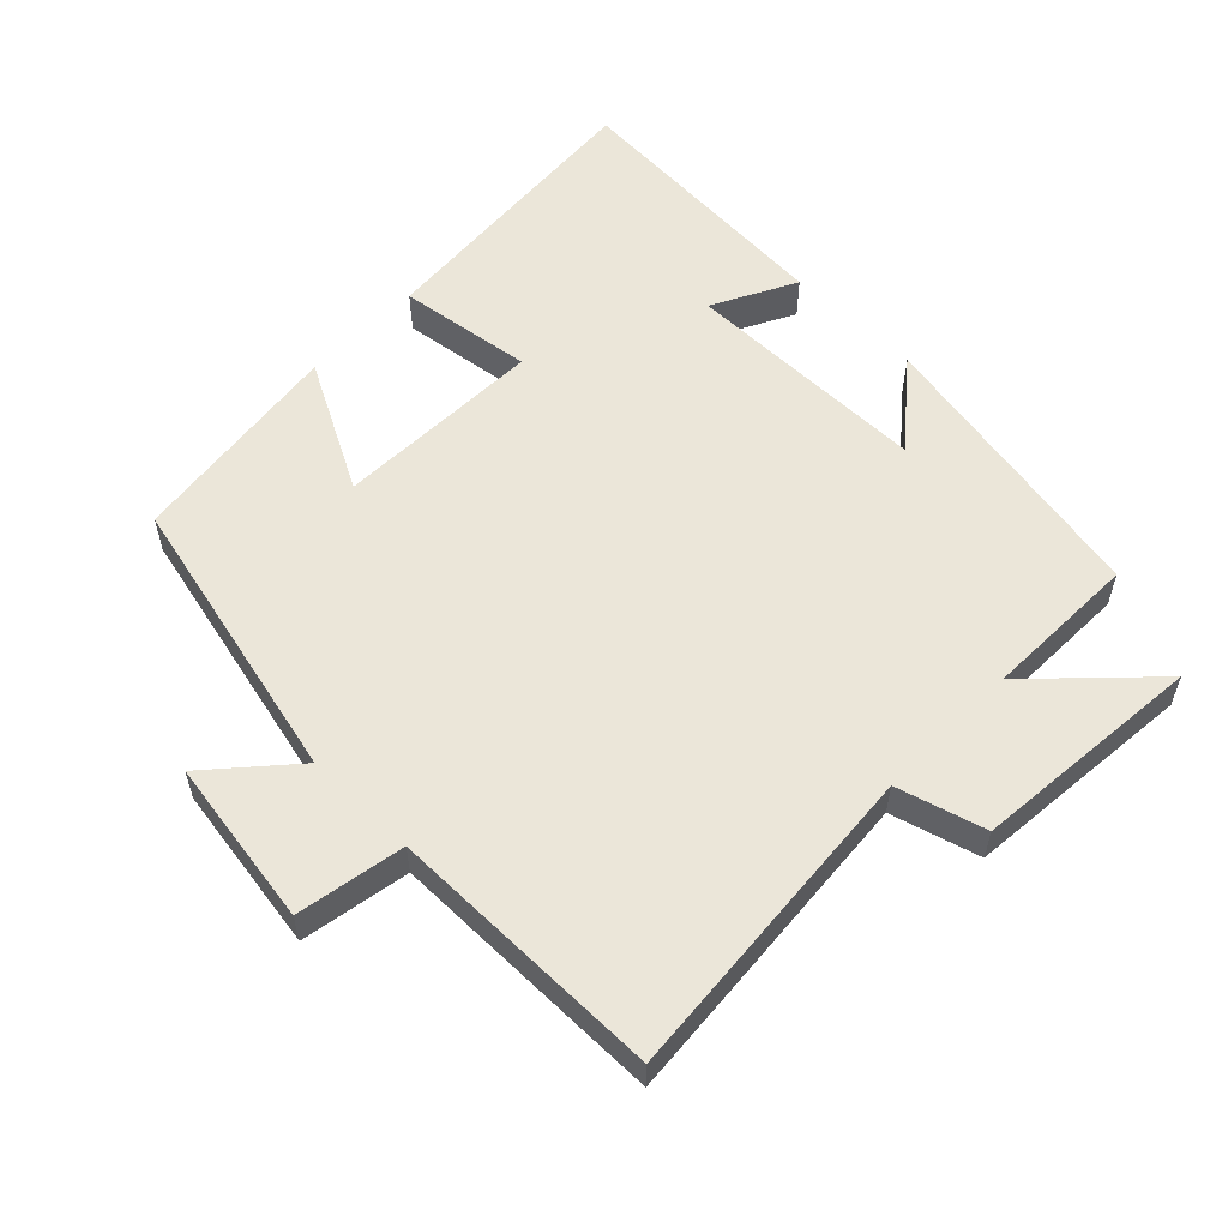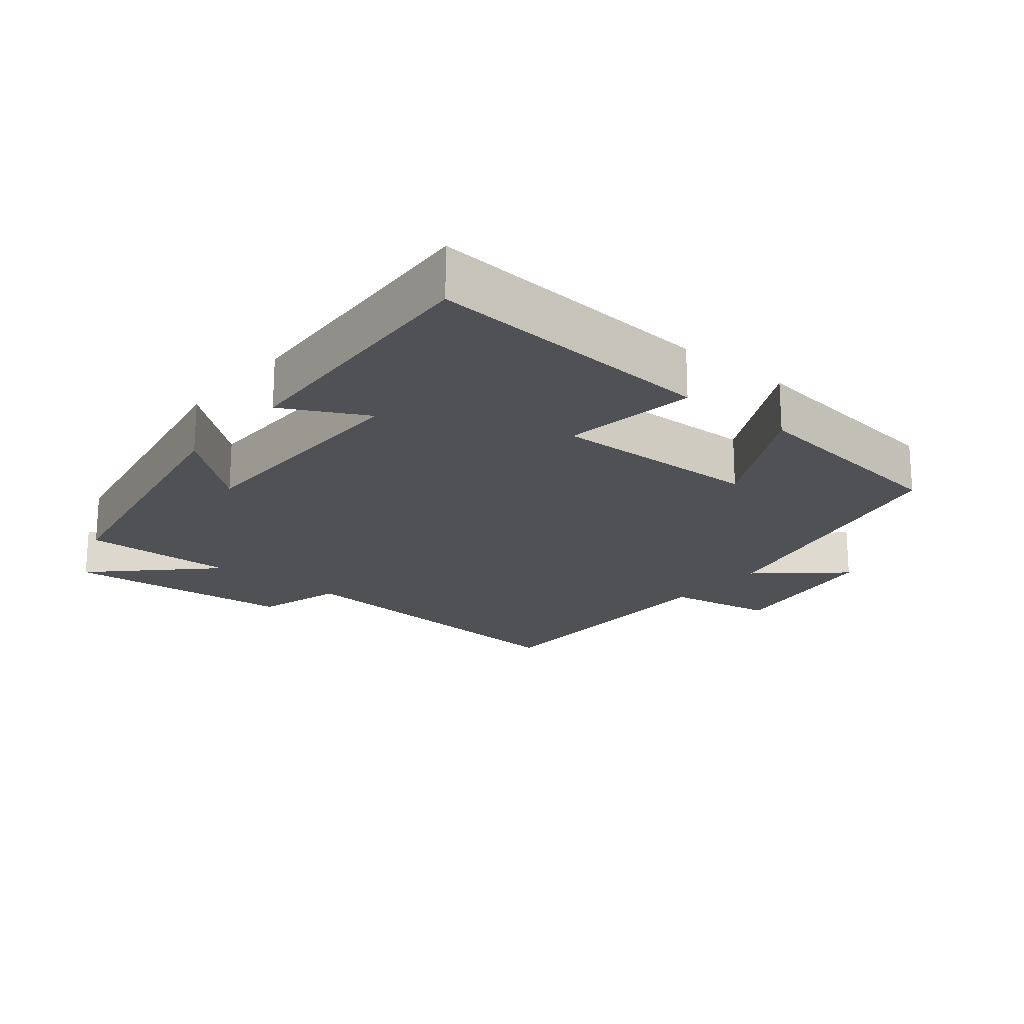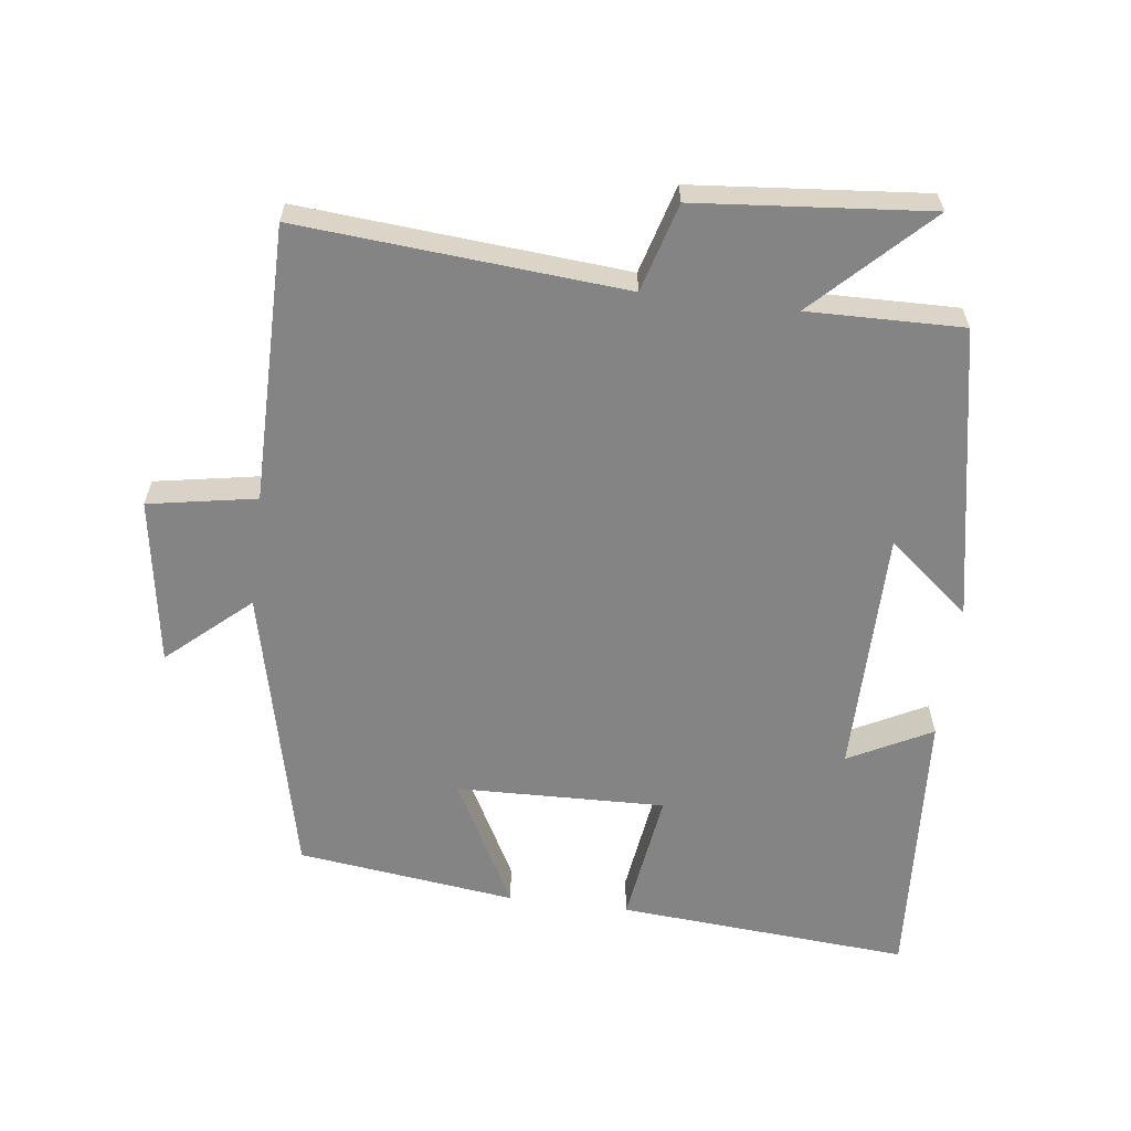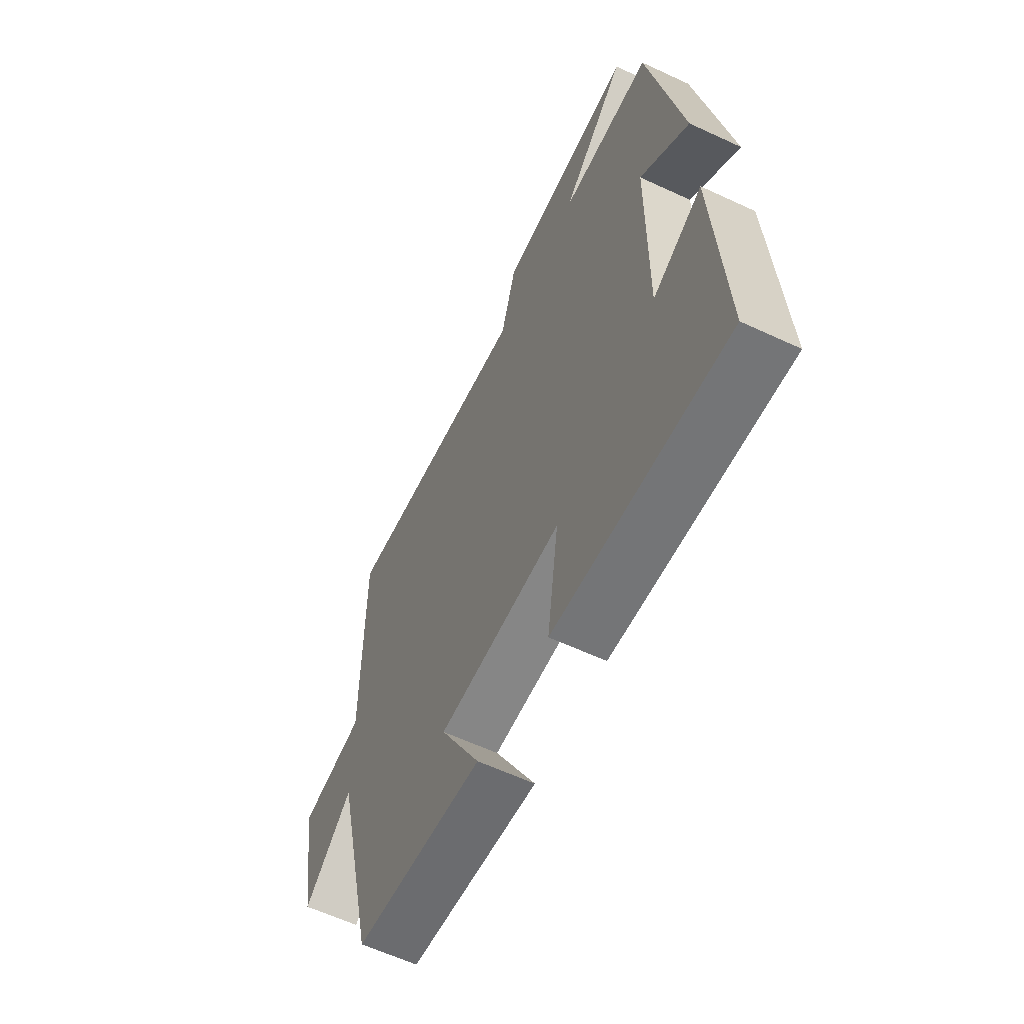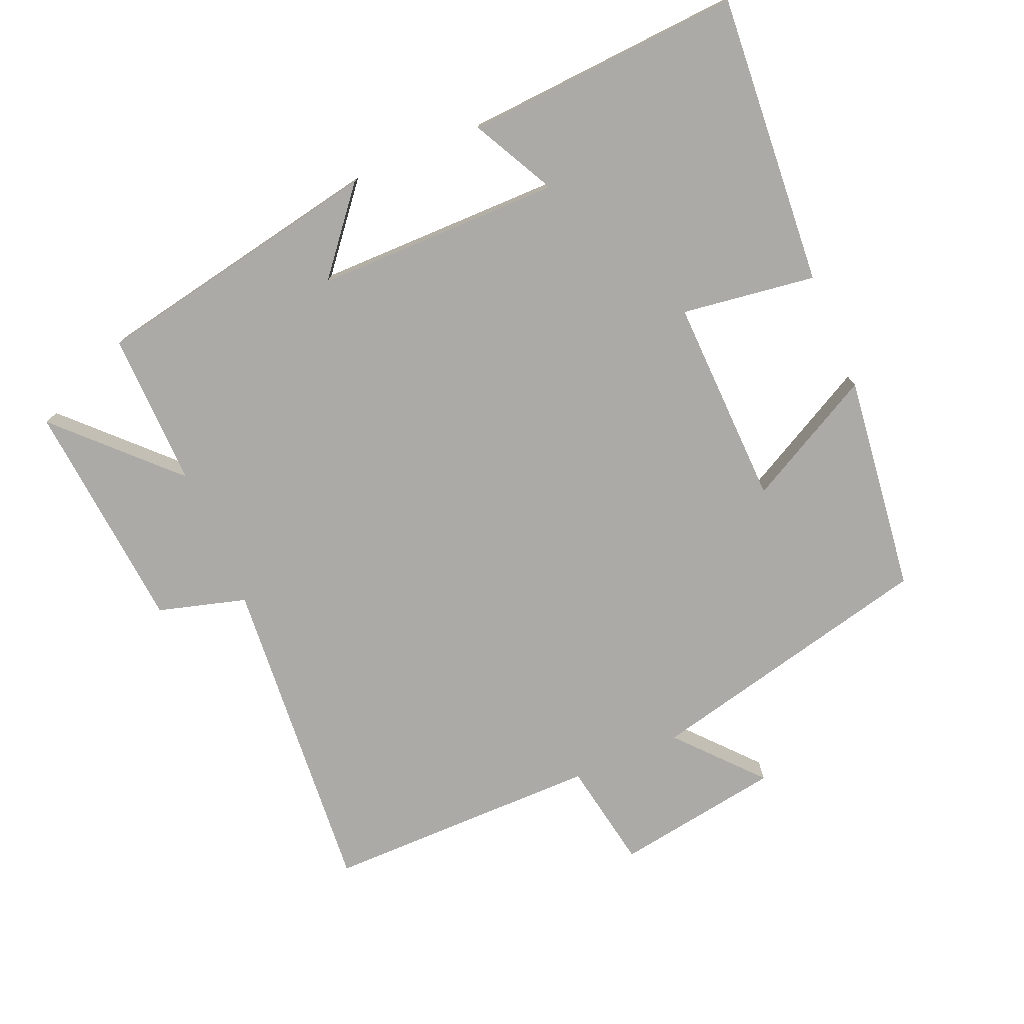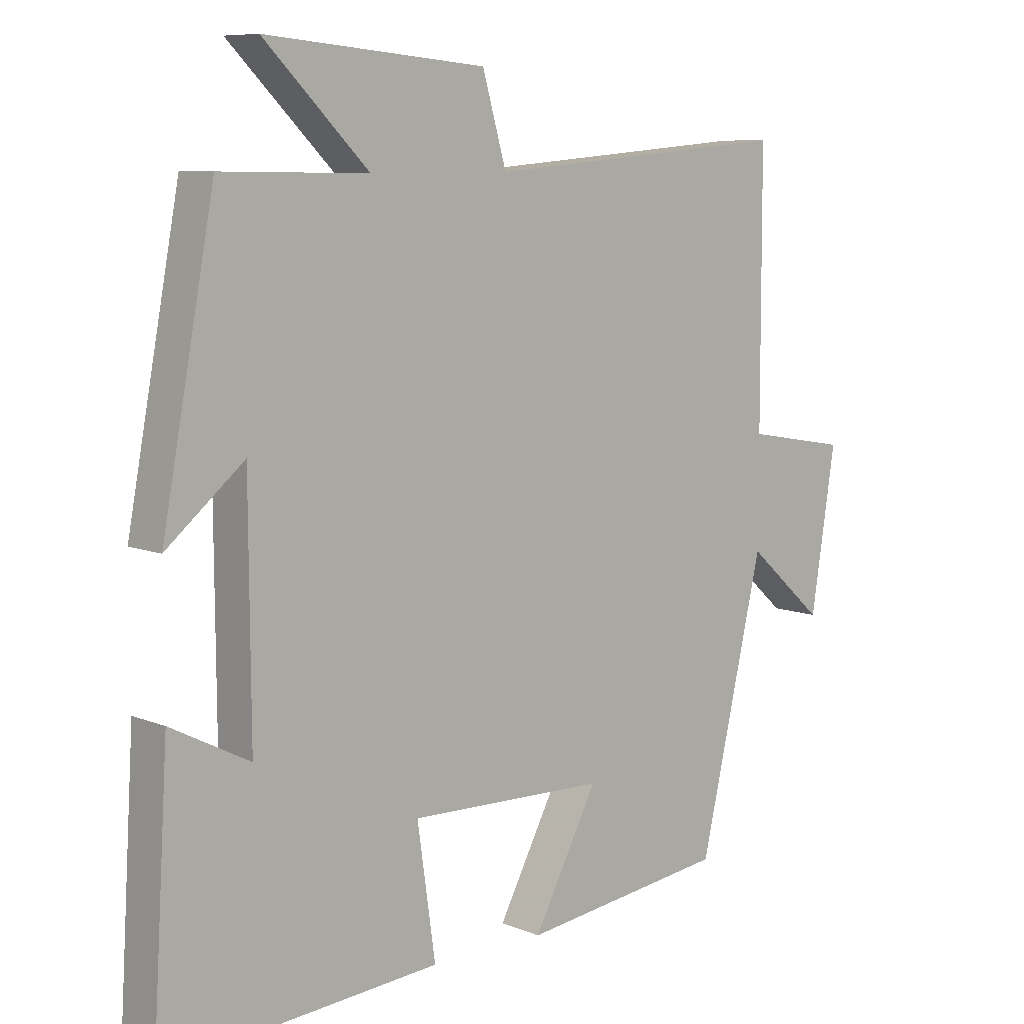
<metadata>
{"format":"obj","ext":"obj","renderer":"f3d","projection":"perspective","resolution":1024,"background":"white","views":[{"elev":56.9,"azim":-45.6,"up":"+Y"},{"elev":-19.9,"azim":140.6,"up":"+Y"},{"elev":-61.4,"azim":-7.1,"up":"+Y"},{"elev":-60.7,"azim":64.5,"up":"+Z"},{"elev":-76.1,"azim":113.2,"up":"+Y"},{"elev":8.4,"azim":137.9,"up":"+Z"}]}
</metadata>
<code>
v -0.401 0.07 -0.459
v -0.5 0.07 -0.032
v -0.62 0.07 -0.138
v -0.658 0.07 0.106
v -0.5 0.07 0.134
v -0.499 0.07 0.539
v -0.024 0.07 0.5
v 0.013 0.07 0.629
v 0.353 0.07 0.659
v 0.192 0.07 0.5
v 0.419 0.07 0.504
v 0.5 0.07 0.075
v 0.38 0.07 0.174
v 0.378 0.07 -0.188
v 0.5 0.07 -0.125
v 0.525 0.07 -0.533
v 0.097 0.07 -0.5
v 0.125 0.07 -0.303
v -0.181 0.07 -0.311
v -0.081 0.07 -0.5
v -0.401 0 -0.459
v -0.5 0 -0.032
v -0.62 0 -0.138
v -0.658 0 0.106
v -0.5 0 0.134
v -0.499 0 0.539
v -0.024 0 0.5
v 0.013 0 0.629
v 0.353 0 0.659
v 0.192 0 0.5
v 0.419 0 0.504
v 0.5 0 0.075
v 0.38 0 0.174
v 0.378 0 -0.188
v 0.5 0 -0.125
v 0.525 0 -0.533
v 0.097 0 -0.5
v 0.125 0 -0.303
v -0.181 0 -0.311
v -0.081 0 -0.5
f 19 20 1 2
f 18 19 2
f 16 17 18
f 14 15 16
f 14 16 18
f 13 14 18 2
f 10 11 12 13
f 7 8 9 10
f 7 10 13 2
f 5 6 7 2
f 2 3 4 5
f 22 21 40 39
f 22 39 38
f 38 37 36
f 36 35 34
f 38 36 34
f 22 38 34 33
f 33 32 31 30
f 30 29 28 27
f 22 33 30 27
f 22 27 26 25
f 25 24 23 22
f 1 21 22 2
f 2 22 23 3
f 3 23 24 4
f 4 24 25 5
f 5 25 26 6
f 6 26 27 7
f 7 27 28 8
f 8 28 29 9
f 9 29 30 10
f 10 30 31 11
f 11 31 32 12
f 12 32 33 13
f 13 33 34 14
f 14 34 35 15
f 15 35 36 16
f 16 36 37 17
f 17 37 38 18
f 18 38 39 19
f 19 39 40 20
f 20 40 21 1

</code>
